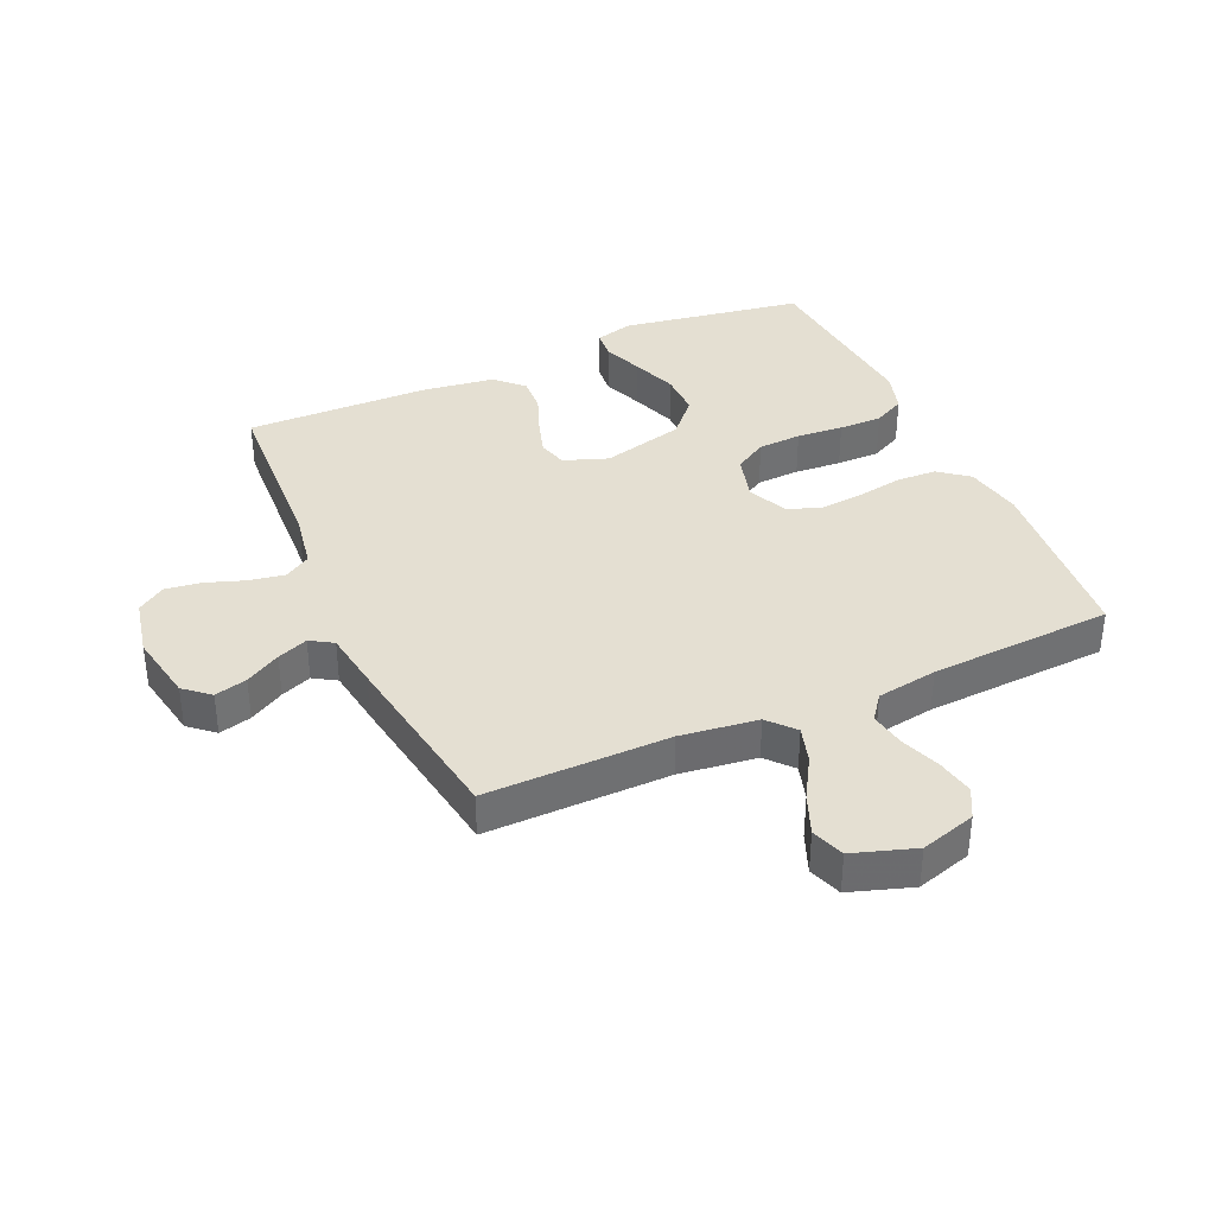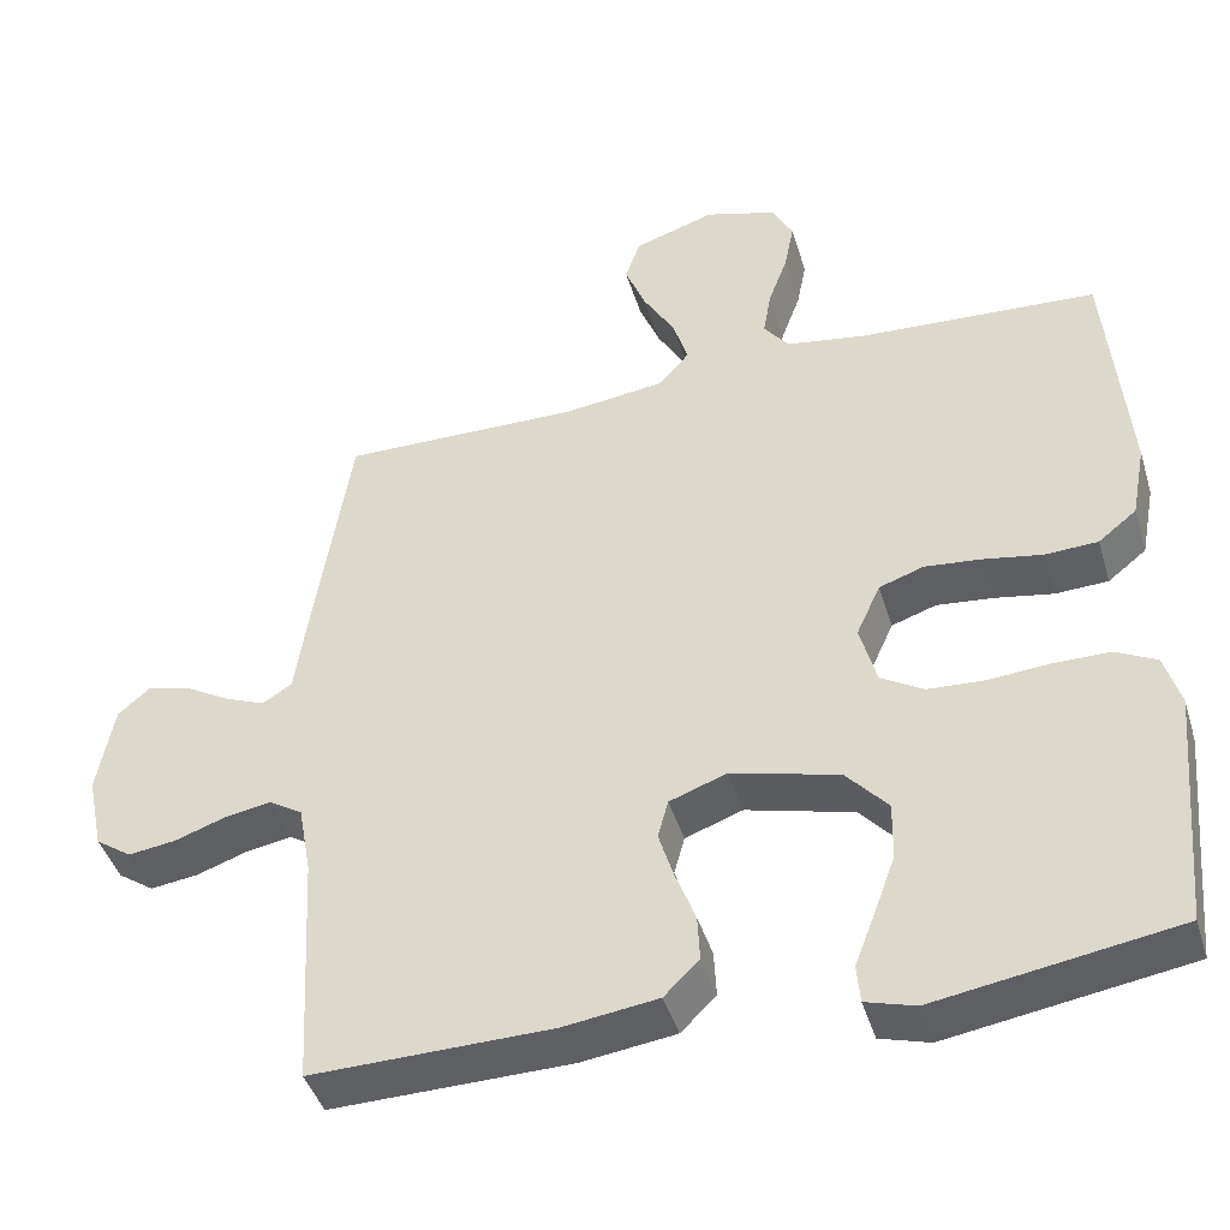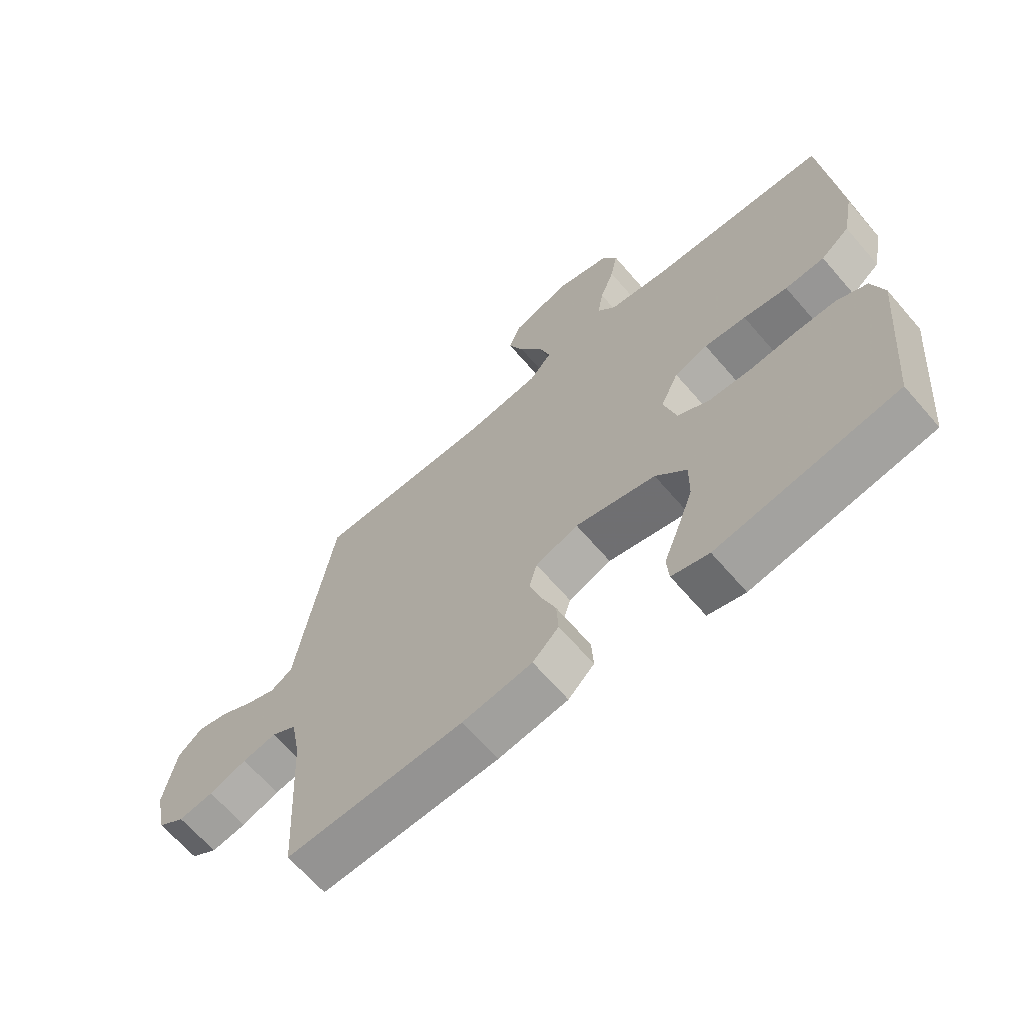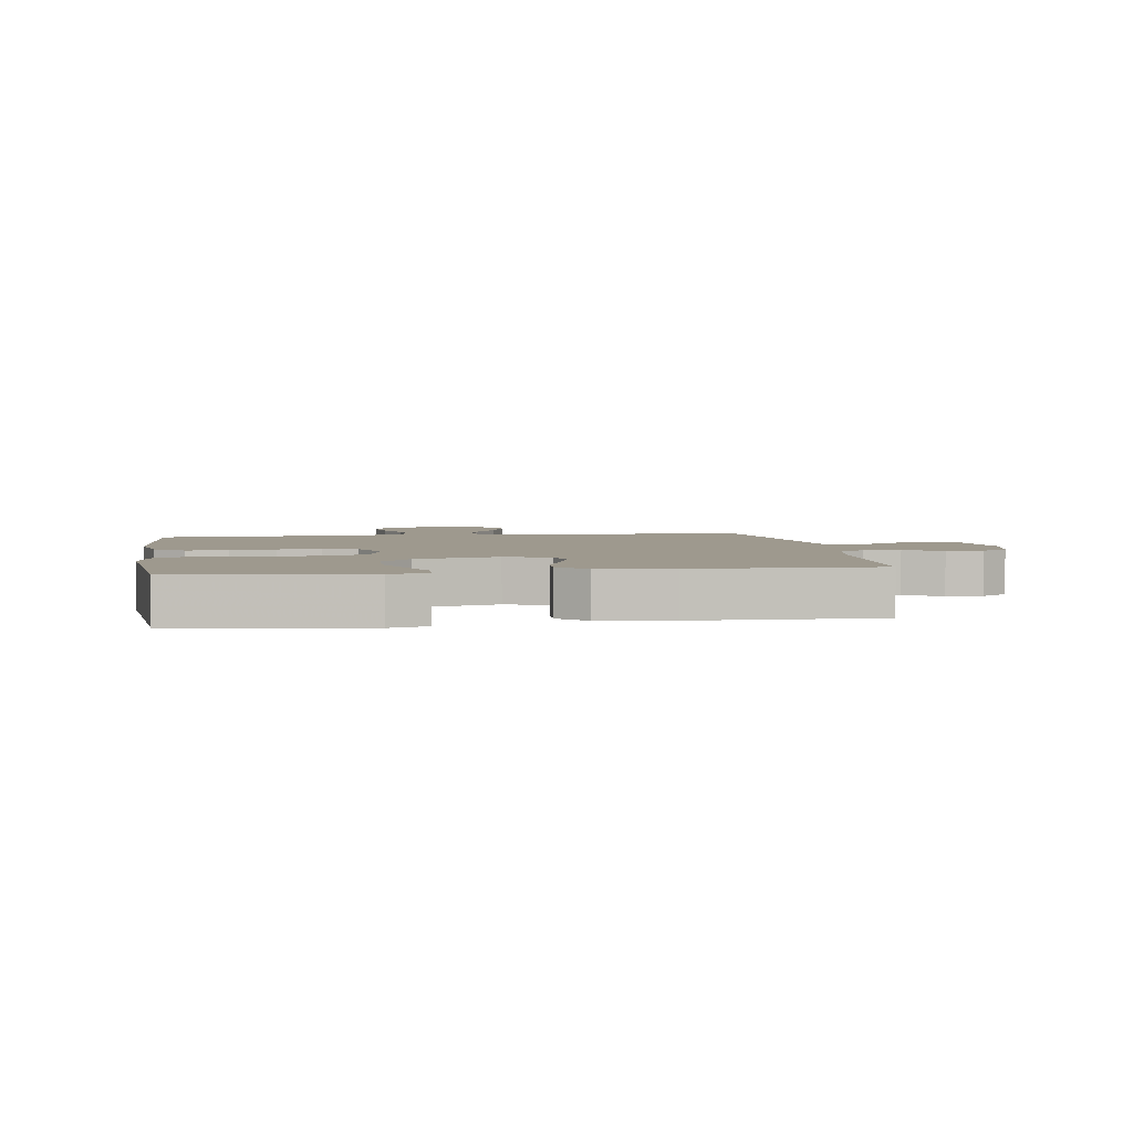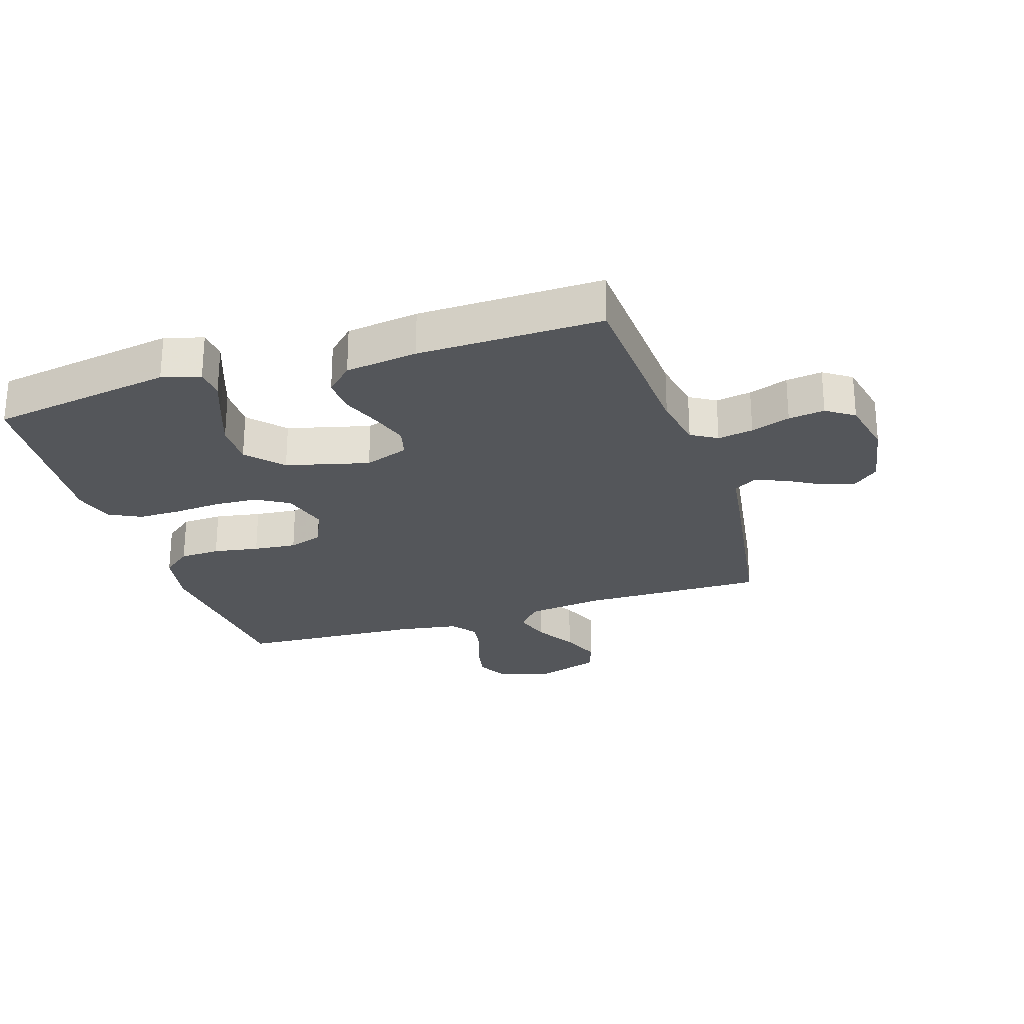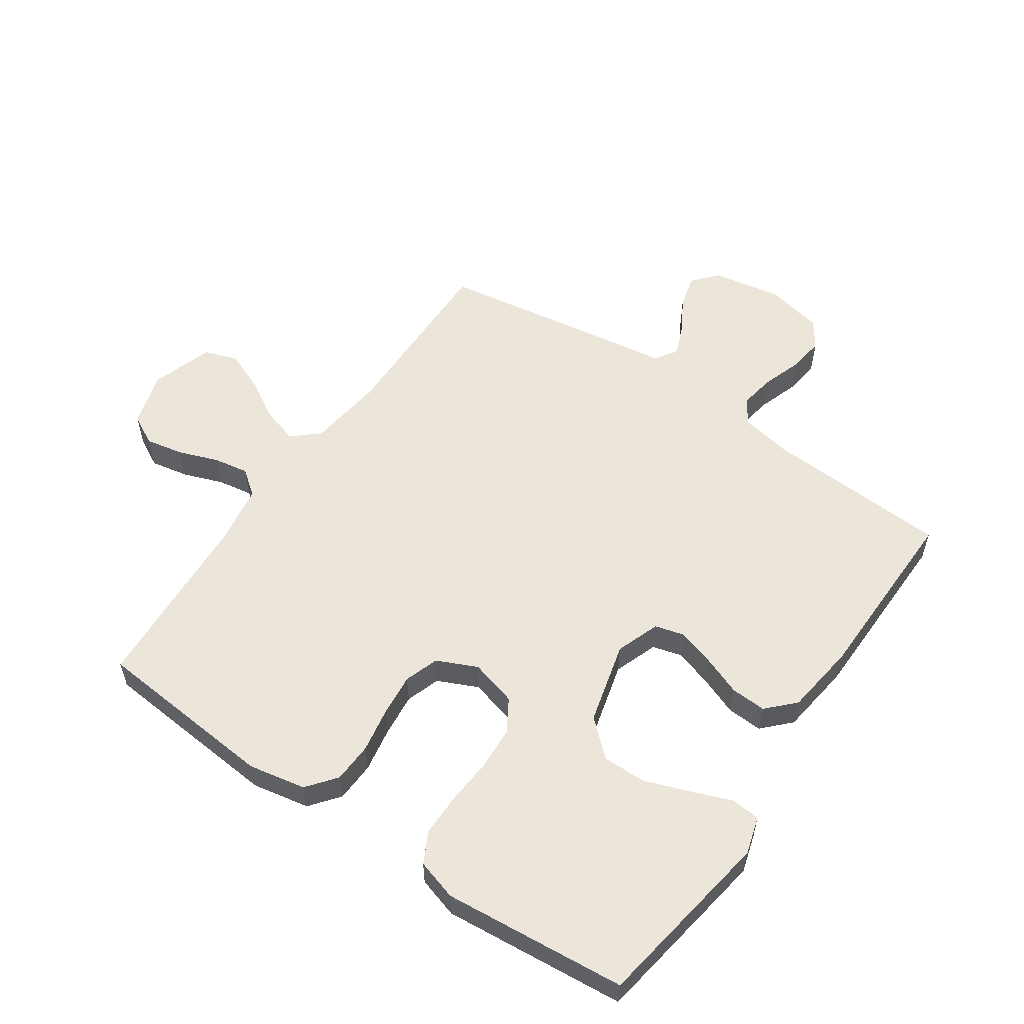
<metadata>
{"format":"obj","ext":"obj","renderer":"f3d","projection":"perspective","resolution":1024,"background":"white","views":[{"elev":36.9,"azim":-24.0,"up":"+Y"},{"elev":-43.2,"azim":16.6,"up":"+Z"},{"elev":-66.1,"azim":40.8,"up":"+Z"},{"elev":3.5,"azim":171.1,"up":"+Y"},{"elev":-25.7,"azim":-162.1,"up":"+Y"},{"elev":56.2,"azim":124.4,"up":"+Y"}]}
</metadata>
<code>
v 0.5 0.07 0.5
v 0.526 0.07 0.2
v 0.508 0.07 0.106
v 0.46 0.07 0.068
v 0.394 0.07 0.065
v 0.32 0.07 0.078
v 0.25 0.07 0.085
v 0.194 0.07 0.066
v 0.164 0.07 0
v 0.185 0.07 -0.077
v 0.238 0.07 -0.109
v 0.309 0.07 -0.113
v 0.385 0.07 -0.107
v 0.456 0.07 -0.107
v 0.507 0.07 -0.133
v 0.527 0.07 -0.2
v 0.5 0.07 -0.5
v 0.2 0.07 -0.548
v 0.138 0.07 -0.53
v 0.134 0.07 -0.482
v 0.159 0.07 -0.417
v 0.186 0.07 -0.343
v 0.187 0.07 -0.271
v 0.135 0.07 -0.213
v 0 0.07 -0.178
v -0.072 0.07 -0.204
v -0.085 0.07 -0.252
v -0.066 0.07 -0.313
v -0.041 0.07 -0.378
v -0.038 0.07 -0.436
v -0.082 0.07 -0.479
v -0.2 0.07 -0.495
v -0.5 0.07 -0.5
v -0.516 0.07 -0.2
v -0.532 0.07 -0.112
v -0.574 0.07 -0.086
v -0.632 0.07 -0.096
v -0.696 0.07 -0.118
v -0.755 0.07 -0.126
v -0.8 0.07 -0.095
v -0.82 0.07 0
v -0.799 0.07 0.113
v -0.758 0.07 0.148
v -0.705 0.07 0.134
v -0.648 0.07 0.101
v -0.598 0.07 0.081
v -0.561 0.07 0.104
v -0.547 0.07 0.2
v -0.5 0.07 0.5
v -0.2 0.07 0.496
v -0.074 0.07 0.512
v -0.036 0.07 0.555
v -0.054 0.07 0.615
v -0.094 0.07 0.683
v -0.12 0.07 0.748
v -0.101 0.07 0.802
v 0 0.07 0.835
v 0.09 0.07 0.808
v 0.116 0.07 0.759
v 0.104 0.07 0.697
v 0.08 0.07 0.632
v 0.07 0.07 0.574
v 0.101 0.07 0.533
v 0.2 0.07 0.517
v 0.5 0 0.5
v 0.526 0 0.2
v 0.508 0 0.106
v 0.46 0 0.068
v 0.394 0 0.065
v 0.32 0 0.078
v 0.25 0 0.085
v 0.194 0 0.066
v 0.164 0 0
v 0.185 0 -0.077
v 0.238 0 -0.109
v 0.309 0 -0.113
v 0.385 0 -0.107
v 0.456 0 -0.107
v 0.507 0 -0.133
v 0.527 0 -0.2
v 0.5 0 -0.5
v 0.2 0 -0.548
v 0.138 0 -0.53
v 0.134 0 -0.482
v 0.159 0 -0.417
v 0.186 0 -0.343
v 0.187 0 -0.271
v 0.135 0 -0.213
v 0 0 -0.178
v -0.072 0 -0.204
v -0.085 0 -0.252
v -0.066 0 -0.313
v -0.041 0 -0.378
v -0.038 0 -0.436
v -0.082 0 -0.479
v -0.2 0 -0.495
v -0.5 0 -0.5
v -0.516 0 -0.2
v -0.532 0 -0.112
v -0.574 0 -0.086
v -0.632 0 -0.096
v -0.696 0 -0.118
v -0.755 0 -0.126
v -0.8 0 -0.095
v -0.82 0 0
v -0.799 0 0.113
v -0.758 0 0.148
v -0.705 0 0.134
v -0.648 0 0.101
v -0.598 0 0.081
v -0.561 0 0.104
v -0.547 0 0.2
v -0.5 0 0.5
v -0.2 0 0.496
v -0.074 0 0.512
v -0.036 0 0.555
v -0.054 0 0.615
v -0.094 0 0.683
v -0.12 0 0.748
v -0.101 0 0.802
v 0 0 0.835
v 0.09 0 0.808
v 0.116 0 0.759
v 0.104 0 0.697
v 0.08 0 0.632
v 0.07 0 0.574
v 0.101 0 0.533
v 0.2 0 0.517
f 58 59 60 61
f 58 61 62
f 57 58 62
f 56 57 62
f 53 54 55 56
f 52 53 56 62
f 51 52 62 63
f 47 48 49 50
f 47 50 51 63
f 42 43 44 45
f 42 45 46
f 41 42 46
f 40 41 46
f 37 38 39 40
f 36 37 40 46
f 35 36 46 47
f 31 32 33 34
f 28 29 30 31
f 27 28 31 34
f 26 27 34 35
f 18 19 20 21
f 18 21 22
f 17 18 22 23
f 12 13 14 15
f 11 12 15 16
f 3 4 5 6
f 3 6 7
f 64 1 2 3
f 64 3 7
f 63 64 7 8
f 47 63 8 9
f 25 26 35 47
f 24 25 47 9
f 23 24 9 10
f 11 16 17 23
f 10 11 23
f 125 124 123 122
f 126 125 122
f 126 122 121
f 126 121 120
f 120 119 118 117
f 126 120 117 116
f 127 126 116 115
f 114 113 112 111
f 127 115 114 111
f 109 108 107 106
f 110 109 106
f 110 106 105
f 110 105 104
f 104 103 102 101
f 110 104 101 100
f 111 110 100 99
f 98 97 96 95
f 95 94 93 92
f 98 95 92 91
f 99 98 91 90
f 85 84 83 82
f 86 85 82
f 87 86 82 81
f 79 78 77 76
f 80 79 76 75
f 70 69 68 67
f 71 70 67
f 67 66 65 128
f 71 67 128
f 72 71 128 127
f 73 72 127 111
f 111 99 90 89
f 73 111 89 88
f 74 73 88 87
f 87 81 80 75
f 87 75 74
f 1 65 66 2
f 2 66 67 3
f 3 67 68 4
f 4 68 69 5
f 5 69 70 6
f 6 70 71 7
f 7 71 72 8
f 8 72 73 9
f 9 73 74 10
f 10 74 75 11
f 11 75 76 12
f 12 76 77 13
f 13 77 78 14
f 14 78 79 15
f 15 79 80 16
f 16 80 81 17
f 17 81 82 18
f 18 82 83 19
f 19 83 84 20
f 20 84 85 21
f 21 85 86 22
f 22 86 87 23
f 23 87 88 24
f 24 88 89 25
f 25 89 90 26
f 26 90 91 27
f 27 91 92 28
f 28 92 93 29
f 29 93 94 30
f 30 94 95 31
f 31 95 96 32
f 32 96 97 33
f 33 97 98 34
f 34 98 99 35
f 35 99 100 36
f 36 100 101 37
f 37 101 102 38
f 38 102 103 39
f 39 103 104 40
f 40 104 105 41
f 41 105 106 42
f 42 106 107 43
f 43 107 108 44
f 44 108 109 45
f 45 109 110 46
f 46 110 111 47
f 47 111 112 48
f 48 112 113 49
f 49 113 114 50
f 50 114 115 51
f 51 115 116 52
f 52 116 117 53
f 53 117 118 54
f 54 118 119 55
f 55 119 120 56
f 56 120 121 57
f 57 121 122 58
f 58 122 123 59
f 59 123 124 60
f 60 124 125 61
f 61 125 126 62
f 62 126 127 63
f 63 127 128 64
f 64 128 65 1

</code>
